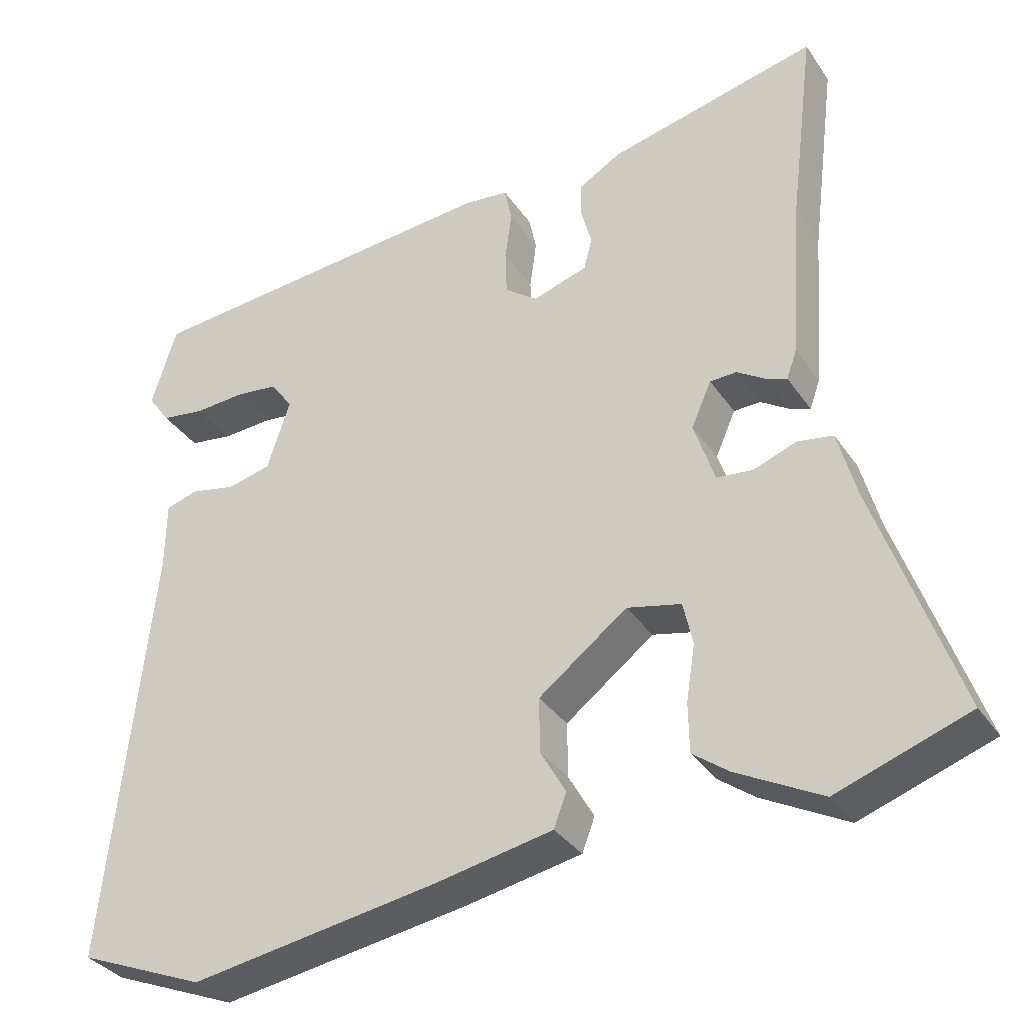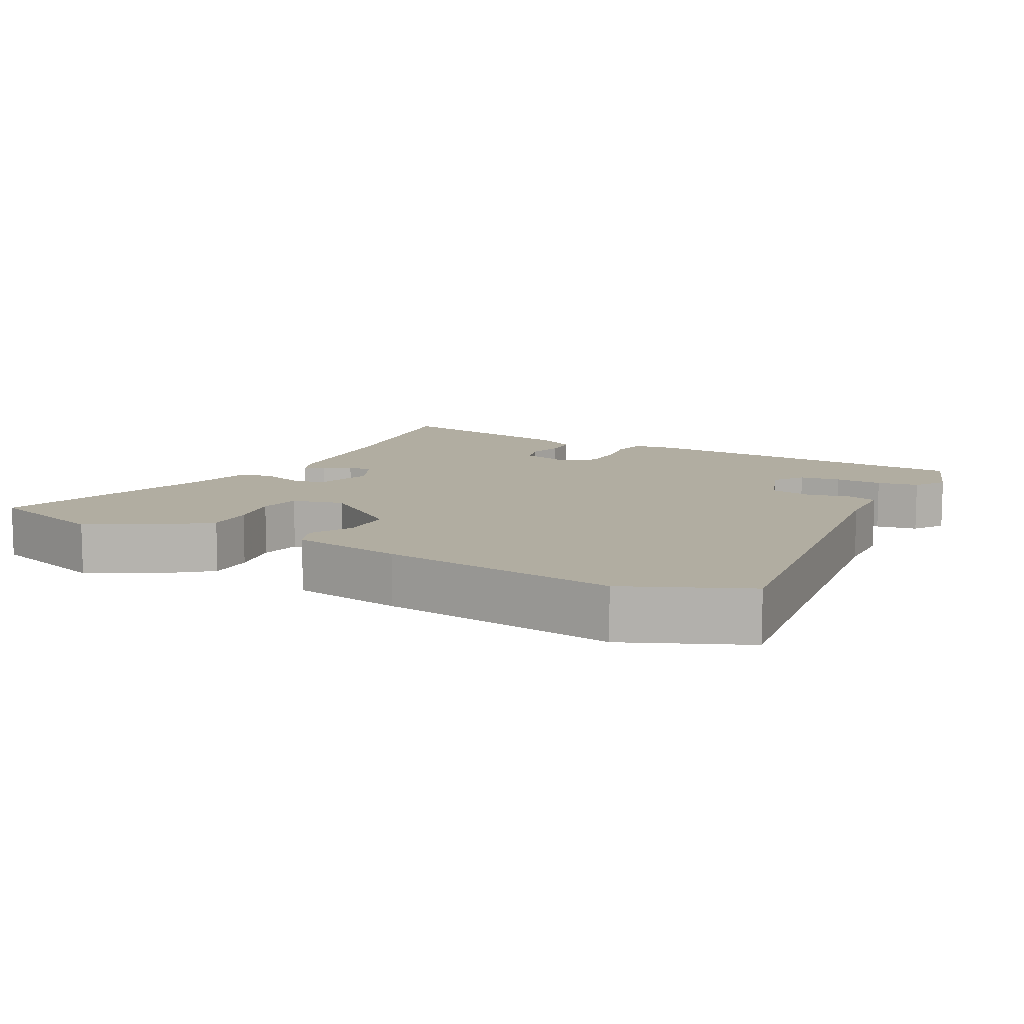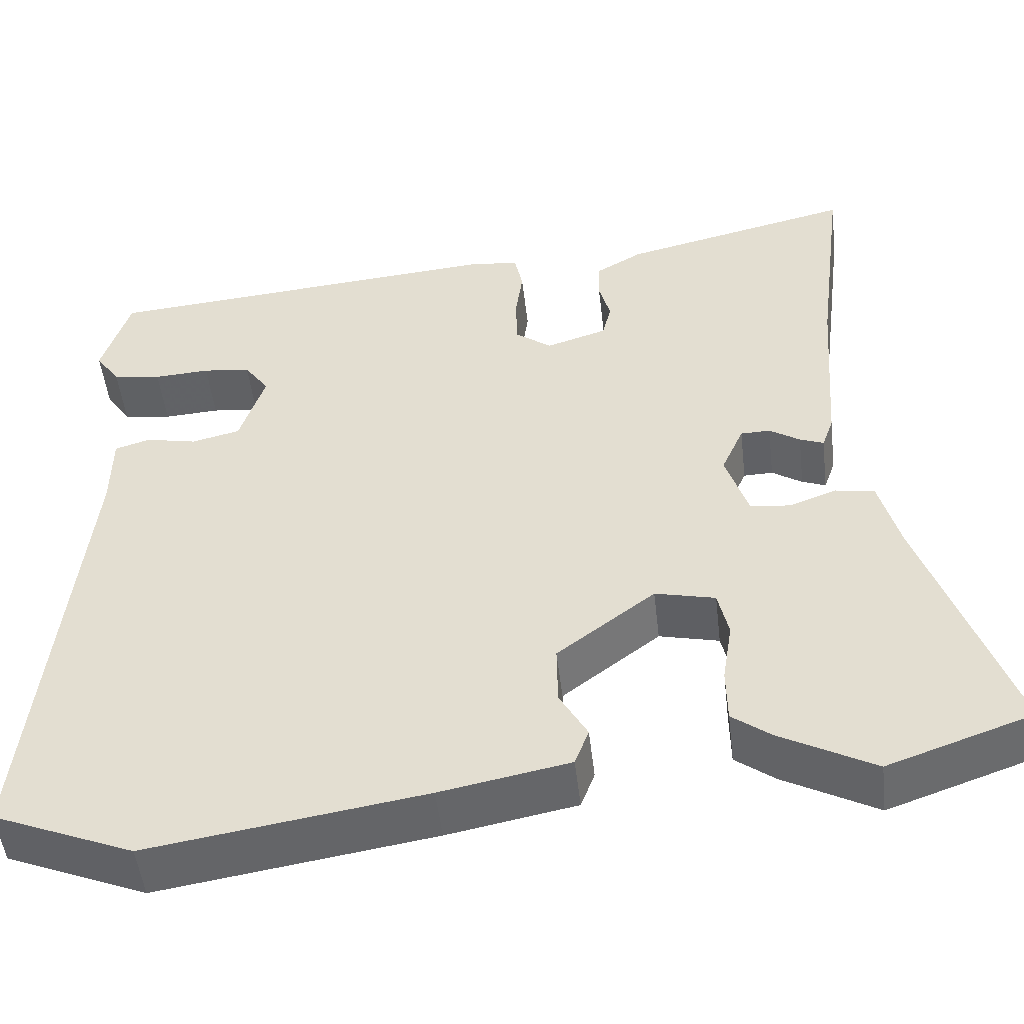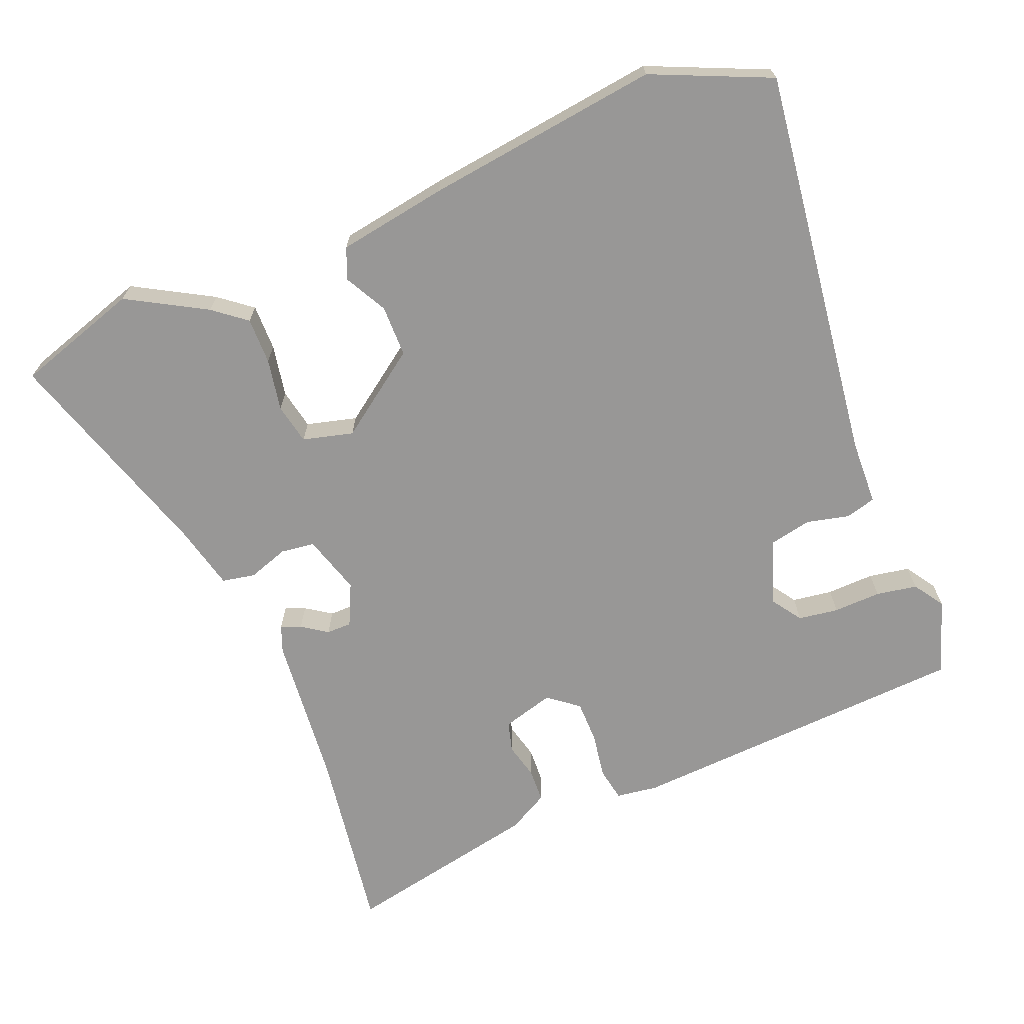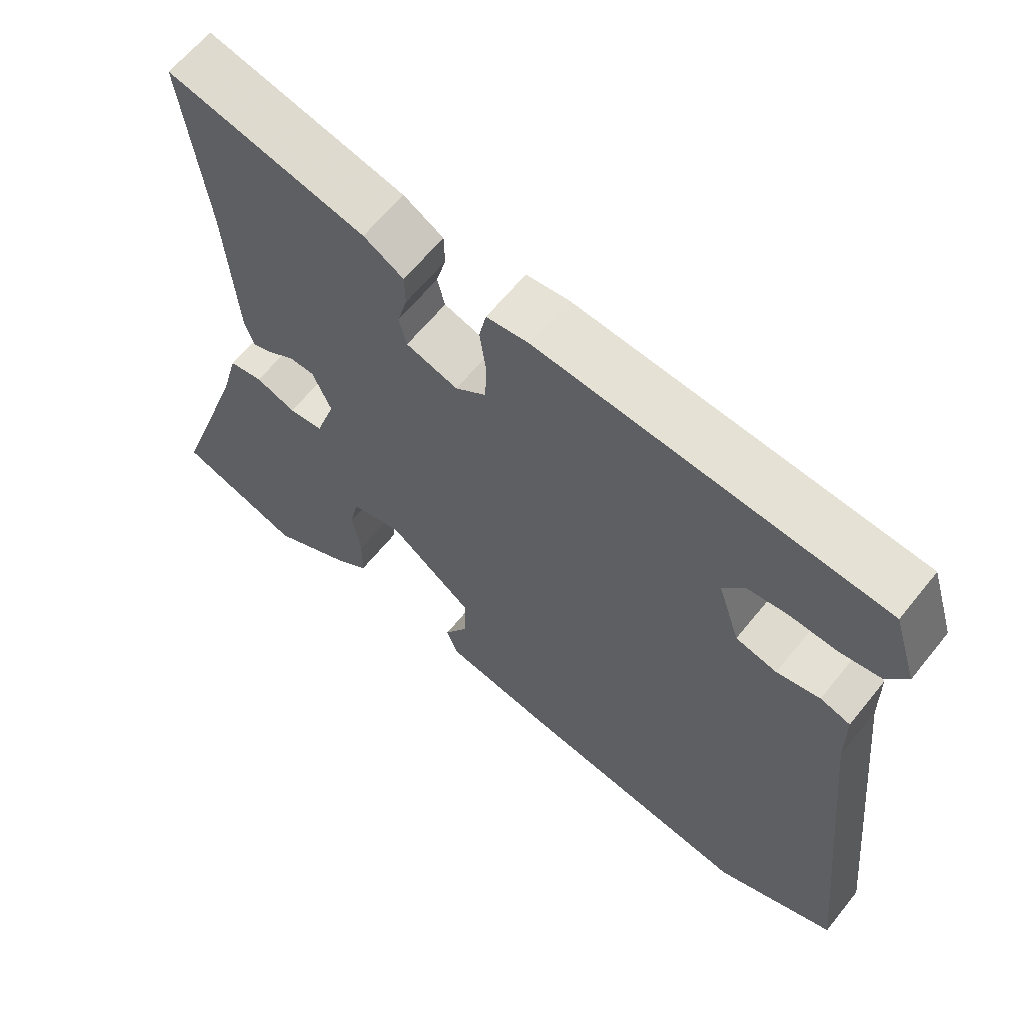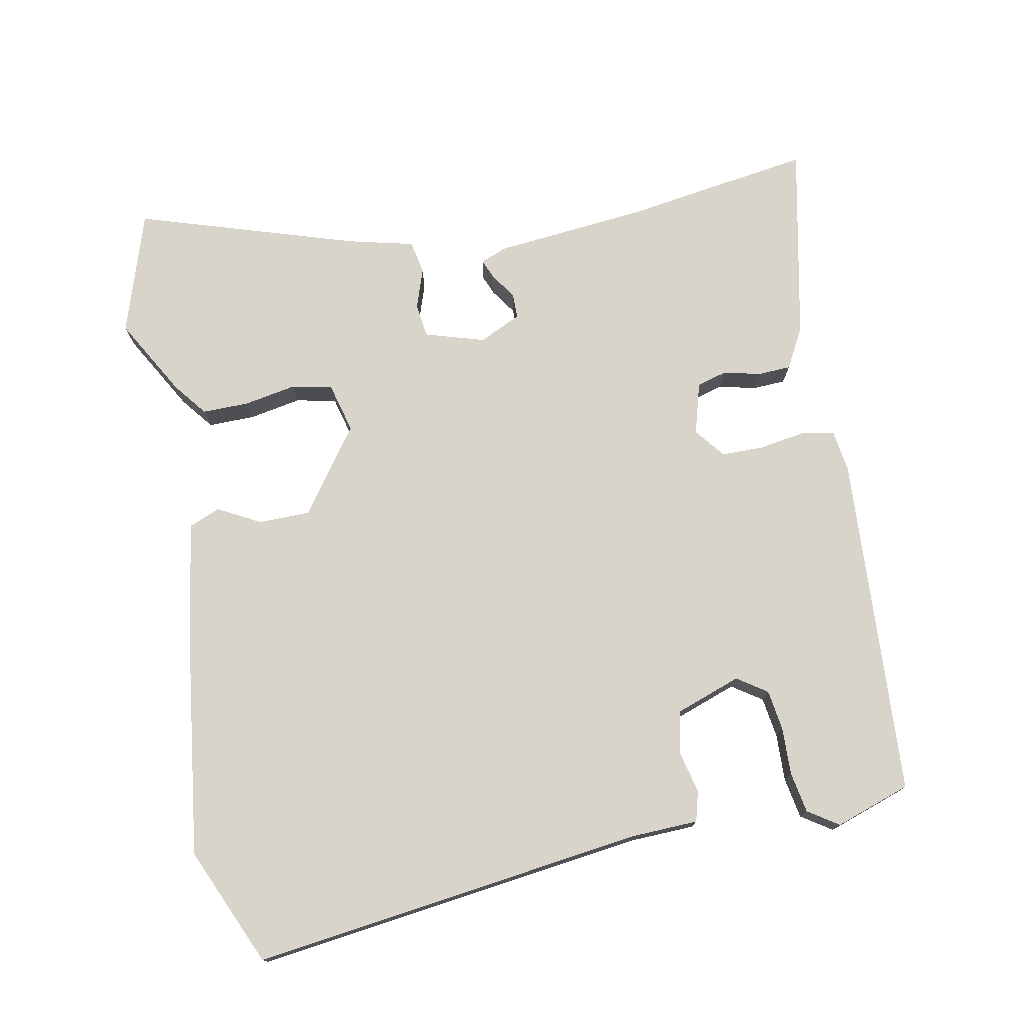
<metadata>
{"format":"obj","ext":"obj","renderer":"f3d","projection":"perspective","resolution":1024,"background":"white","views":[{"elev":-34.4,"azim":29.3,"up":"+Z"},{"elev":10.3,"azim":-153.4,"up":"+Y"},{"elev":-50.1,"azim":6.6,"up":"+Z"},{"elev":-68.3,"azim":-159.3,"up":"+Y"},{"elev":63.0,"azim":-141.2,"up":"+Z"},{"elev":75.2,"azim":-102.3,"up":"+Y"}]}
</metadata>
<code>
v -0.373 0.07 -0.552
v -0.544 0.07 -0.482
v -0.485 0.07 0.086
v -0.484 0.07 0.18
v -0.441 0.07 0.193
v -0.379 0.07 0.18
v -0.32 0.07 0.194
v -0.289 0.07 0.289
v -0.319 0.07 0.331
v -0.377 0.07 0.338
v -0.445 0.07 0.334
v -0.504 0.07 0.343
v -0.534 0.07 0.386
v -0.5 0.07 0.495
v -0.007 0.07 0.536
v 0.053 0.07 0.529
v 0.063 0.07 0.481
v 0.054 0.07 0.415
v 0.056 0.07 0.354
v 0.1 0.07 0.321
v 0.174 0.07 0.344
v 0.185 0.07 0.388
v 0.171 0.07 0.44
v 0.172 0.07 0.488
v 0.229 0.07 0.521
v 0.511 0.07 0.586
v 0.477 0.07 0.316
v 0.461 0.07 0.096
v 0.447 0.07 0.057
v 0.418 0.07 0.068
v 0.381 0.07 0.092
v 0.345 0.07 0.091
v 0.318 0.07 0.03
v 0.346 0.07 -0.055
v 0.395 0.07 -0.06
v 0.452 0.07 -0.039
v 0.5 0.07 -0.047
v 0.525 0.07 -0.14
v 0.633 0.07 -0.454
v 0.457 0.07 -0.515
v 0.343 0.07 -0.454
v 0.295 0.07 -0.418
v 0.294 0.07 -0.351
v 0.306 0.07 -0.276
v 0.293 0.07 -0.218
v 0.22 0.07 -0.201
v 0.101 0.07 -0.291
v 0.102 0.07 -0.365
v 0.136 0.07 -0.425
v 0.119 0.07 -0.47
v -0.038 0.07 -0.5
v -0.373 0 -0.552
v -0.544 0 -0.482
v -0.485 0 0.086
v -0.484 0 0.18
v -0.441 0 0.193
v -0.379 0 0.18
v -0.32 0 0.194
v -0.289 0 0.289
v -0.319 0 0.331
v -0.377 0 0.338
v -0.445 0 0.334
v -0.504 0 0.343
v -0.534 0 0.386
v -0.5 0 0.495
v -0.007 0 0.536
v 0.053 0 0.529
v 0.063 0 0.481
v 0.054 0 0.415
v 0.056 0 0.354
v 0.1 0 0.321
v 0.174 0 0.344
v 0.185 0 0.388
v 0.171 0 0.44
v 0.172 0 0.488
v 0.229 0 0.521
v 0.511 0 0.586
v 0.477 0 0.316
v 0.461 0 0.096
v 0.447 0 0.057
v 0.418 0 0.068
v 0.381 0 0.092
v 0.345 0 0.091
v 0.318 0 0.03
v 0.346 0 -0.055
v 0.395 0 -0.06
v 0.452 0 -0.039
v 0.5 0 -0.047
v 0.525 0 -0.14
v 0.633 0 -0.454
v 0.457 0 -0.515
v 0.343 0 -0.454
v 0.295 0 -0.418
v 0.294 0 -0.351
v 0.306 0 -0.276
v 0.293 0 -0.218
v 0.22 0 -0.201
v 0.101 0 -0.291
v 0.102 0 -0.365
v 0.136 0 -0.425
v 0.119 0 -0.47
v -0.038 0 -0.5
f 48 49 50 51
f 47 48 51 1
f 46 47 1 2
f 41 42 43 44
f 39 40 41 44
f 38 39 44 45
f 35 36 37 38
f 34 35 38 45
f 33 34 45 46
f 28 29 30 31
f 27 28 31 32
f 26 27 32
f 25 26 32 33
f 22 23 24 25
f 21 22 25 33
f 15 16 17 18
f 15 18 19
f 14 15 19
f 13 14 19 20
f 10 11 12 13
f 9 10 13 20
f 3 4 5 6
f 3 6 7
f 2 3 7
f 46 2 7
f 20 21 33 46
f 8 9 20 46
f 7 8 46
f 102 101 100 99
f 52 102 99 98
f 53 52 98 97
f 95 94 93 92
f 95 92 91 90
f 96 95 90 89
f 89 88 87 86
f 96 89 86 85
f 97 96 85 84
f 82 81 80 79
f 83 82 79 78
f 83 78 77
f 84 83 77 76
f 76 75 74 73
f 84 76 73 72
f 69 68 67 66
f 70 69 66
f 70 66 65
f 71 70 65 64
f 64 63 62 61
f 71 64 61 60
f 57 56 55 54
f 58 57 54
f 58 54 53
f 58 53 97
f 97 84 72 71
f 97 71 60 59
f 97 59 58
f 1 52 53 2
f 2 53 54 3
f 3 54 55 4
f 4 55 56 5
f 5 56 57 6
f 6 57 58 7
f 7 58 59 8
f 8 59 60 9
f 9 60 61 10
f 10 61 62 11
f 11 62 63 12
f 12 63 64 13
f 13 64 65 14
f 14 65 66 15
f 15 66 67 16
f 16 67 68 17
f 17 68 69 18
f 18 69 70 19
f 19 70 71 20
f 20 71 72 21
f 21 72 73 22
f 22 73 74 23
f 23 74 75 24
f 24 75 76 25
f 25 76 77 26
f 26 77 78 27
f 27 78 79 28
f 28 79 80 29
f 29 80 81 30
f 30 81 82 31
f 31 82 83 32
f 32 83 84 33
f 33 84 85 34
f 34 85 86 35
f 35 86 87 36
f 36 87 88 37
f 37 88 89 38
f 38 89 90 39
f 39 90 91 40
f 40 91 92 41
f 41 92 93 42
f 42 93 94 43
f 43 94 95 44
f 44 95 96 45
f 45 96 97 46
f 46 97 98 47
f 47 98 99 48
f 48 99 100 49
f 49 100 101 50
f 50 101 102 51
f 51 102 52 1

</code>
